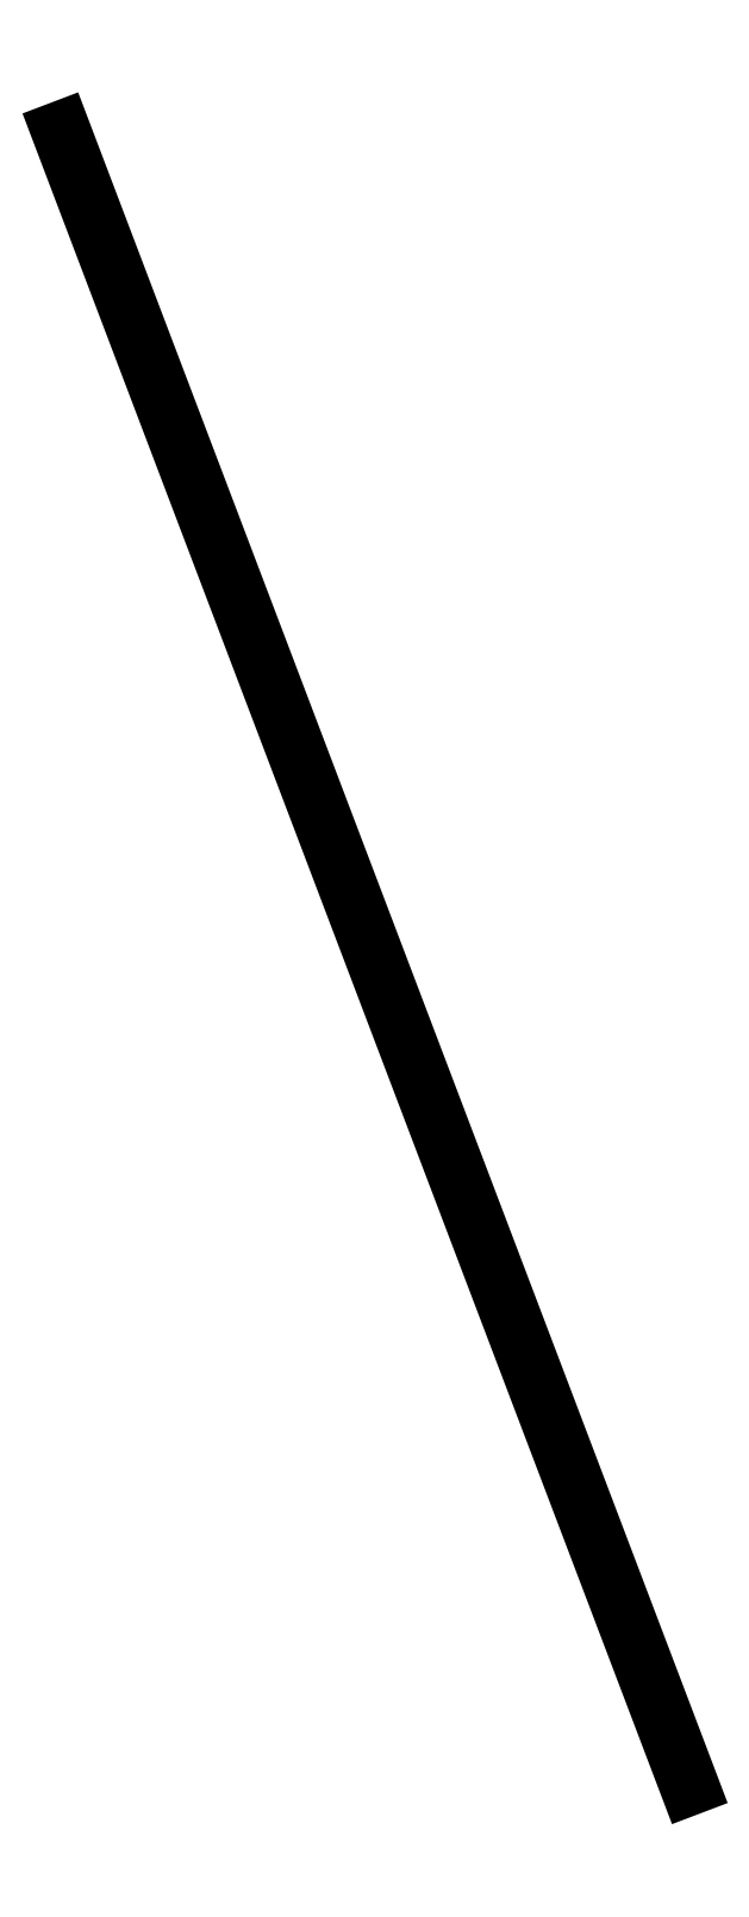
<metadata>
{"format":"dxf","ext":"dxf","renderer":"ezdxf+matplotlib","layout":"modelspace","background":"white","min_lineweight":24,"dpi":150}
</metadata>
<code>
0
SECTION
2
ENTITIES
0
VIEWPORT
8
VIEWPORTS
10
0
20
0
30
0
40
1
41
1
68
1
69
1
0
POLYLINE
8
DEM_20px_m
66
1
10
0
20
0
30
0
70
8
0
VERTEX
8
DEM_20px_m
10
2.623e+05
20
2.107e+06
30
-1072
0
VERTEX
8
DEM_20px_m
10
2.623e+05
20
2.107e+06
30
-1073
0
VERTEX
8
DEM_20px_m
10
2.623e+05
20
2.107e+06
30
-1074
0
VERTEX
8
DEM_20px_m
10
2.623e+05
20
2.107e+06
30
-1074
0
VERTEX
8
DEM_20px_m
10
2.623e+05
20
2.107e+06
30
-1075
0
VERTEX
8
DEM_20px_m
10
2.623e+05
20
2.107e+06
30
-1076
0
VERTEX
8
DEM_20px_m
10
2.623e+05
20
2.107e+06
30
-1077
0
VERTEX
8
DEM_20px_m
10
2.622e+05
20
2.107e+06
30
-1078
0
VERTEX
8
DEM_20px_m
10
2.622e+05
20
2.107e+06
30
-1079
0
VERTEX
8
DEM_20px_m
10
2.622e+05
20
2.107e+06
30
-1080
0
VERTEX
8
DEM_20px_m
10
2.622e+05
20
2.107e+06
30
-1081
0
VERTEX
8
DEM_20px_m
10
2.622e+05
20
2.107e+06
30
-1082
0
VERTEX
8
DEM_20px_m
10
2.622e+05
20
2.107e+06
30
-1083
0
VERTEX
8
DEM_20px_m
10
2.622e+05
20
2.107e+06
30
-1083
0
VERTEX
8
DEM_20px_m
10
2.622e+05
20
2.107e+06
30
-1084
0
VERTEX
8
DEM_20px_m
10
2.622e+05
20
2.107e+06
30
-1085
0
VERTEX
8
DEM_20px_m
10
2.622e+05
20
2.107e+06
30
-1085
0
VERTEX
8
DEM_20px_m
10
2.622e+05
20
2.107e+06
30
-1087
0
VERTEX
8
DEM_20px_m
10
2.622e+05
20
2.107e+06
30
-1088
0
VERTEX
8
DEM_20px_m
10
2.622e+05
20
2.107e+06
30
-1089
0
VERTEX
8
DEM_20px_m
10
2.621e+05
20
2.107e+06
30
-1090
0
VERTEX
8
DEM_20px_m
10
2.621e+05
20
2.107e+06
30
-1090
0
VERTEX
8
DEM_20px_m
10
2.621e+05
20
2.107e+06
30
-1092
0
VERTEX
8
DEM_20px_m
10
2.621e+05
20
2.107e+06
30
-1093
0
VERTEX
8
DEM_20px_m
10
2.621e+05
20
2.107e+06
30
-1093
0
VERTEX
8
DEM_20px_m
10
2.621e+05
20
2.107e+06
30
-1094
0
VERTEX
8
DEM_20px_m
10
2.621e+05
20
2.108e+06
30
-1095
0
VERTEX
8
DEM_20px_m
10
2.621e+05
20
2.108e+06
30
-1097
0
VERTEX
8
DEM_20px_m
10
2.621e+05
20
2.108e+06
30
-1098
0
VERTEX
8
DEM_20px_m
10
2.621e+05
20
2.108e+06
30
-1099
0
VERTEX
8
DEM_20px_m
10
2.621e+05
20
2.108e+06
30
-1101
0
VERTEX
8
DEM_20px_m
10
2.621e+05
20
2.108e+06
30
-1101
0
VERTEX
8
DEM_20px_m
10
2.621e+05
20
2.108e+06
30
-1103
0
VERTEX
8
DEM_20px_m
10
2.62e+05
20
2.108e+06
30
-1104
0
VERTEX
8
DEM_20px_m
10
2.62e+05
20
2.108e+06
30
-1104
0
VERTEX
8
DEM_20px_m
10
2.62e+05
20
2.108e+06
30
-1106
0
VERTEX
8
DEM_20px_m
10
2.62e+05
20
2.108e+06
30
-1107
0
VERTEX
8
DEM_20px_m
10
2.62e+05
20
2.108e+06
30
-1108
0
VERTEX
8
DEM_20px_m
10
2.62e+05
20
2.108e+06
30
-1110
0
VERTEX
8
DEM_20px_m
10
2.62e+05
20
2.108e+06
30
-1110
0
VERTEX
8
DEM_20px_m
10
2.62e+05
20
2.108e+06
30
-1112
0
VERTEX
8
DEM_20px_m
10
2.62e+05
20
2.108e+06
30
-1113
0
VERTEX
8
DEM_20px_m
10
2.62e+05
20
2.108e+06
30
-1114
0
VERTEX
8
DEM_20px_m
10
2.62e+05
20
2.108e+06
30
-1115
0
VERTEX
8
DEM_20px_m
10
2.62e+05
20
2.108e+06
30
-1116
0
VERTEX
8
DEM_20px_m
10
2.62e+05
20
2.108e+06
30
-1116
0
VERTEX
8
DEM_20px_m
10
2.619e+05
20
2.108e+06
30
-1117
0
VERTEX
8
DEM_20px_m
10
2.619e+05
20
2.108e+06
30
-1117
0
VERTEX
8
DEM_20px_m
10
2.619e+05
20
2.108e+06
30
-1118
0
VERTEX
8
DEM_20px_m
10
2.619e+05
20
2.108e+06
30
-1119
0
VERTEX
8
DEM_20px_m
10
2.619e+05
20
2.108e+06
30
-1119
0
VERTEX
8
DEM_20px_m
10
2.619e+05
20
2.108e+06
30
-1120
0
VERTEX
8
DEM_20px_m
10
2.619e+05
20
2.108e+06
30
-1120
0
VERTEX
8
DEM_20px_m
10
2.619e+05
20
2.108e+06
30
-1121
0
VERTEX
8
DEM_20px_m
10
2.619e+05
20
2.108e+06
30
-1122
0
VERTEX
8
DEM_20px_m
10
2.619e+05
20
2.108e+06
30
-1123
0
VERTEX
8
DEM_20px_m
10
2.619e+05
20
2.108e+06
30
-1124
0
VERTEX
8
DEM_20px_m
10
2.619e+05
20
2.108e+06
30
-1125
0
VERTEX
8
DEM_20px_m
10
2.619e+05
20
2.108e+06
30
-1126
0
VERTEX
8
DEM_20px_m
10
2.619e+05
20
2.108e+06
30
-1127
0
VERTEX
8
DEM_20px_m
10
2.618e+05
20
2.108e+06
30
-1128
0
VERTEX
8
DEM_20px_m
10
2.618e+05
20
2.108e+06
30
-1129
0
VERTEX
8
DEM_20px_m
10
2.618e+05
20
2.108e+06
30
-1130
0
VERTEX
8
DEM_20px_m
10
2.618e+05
20
2.108e+06
30
-1131
0
VERTEX
8
DEM_20px_m
10
2.618e+05
20
2.108e+06
30
-1132
0
VERTEX
8
DEM_20px_m
10
2.618e+05
20
2.108e+06
30
-1133
0
VERTEX
8
DEM_20px_m
10
2.618e+05
20
2.108e+06
30
-1133
0
VERTEX
8
DEM_20px_m
10
2.618e+05
20
2.108e+06
30
-1134
0
VERTEX
8
DEM_20px_m
10
2.618e+05
20
2.108e+06
30
-1135
0
VERTEX
8
DEM_20px_m
10
2.618e+05
20
2.108e+06
30
-1136
0
VERTEX
8
DEM_20px_m
10
2.618e+05
20
2.108e+06
30
-1137
0
VERTEX
8
DEM_20px_m
10
2.618e+05
20
2.108e+06
30
-1137
0
VERTEX
8
DEM_20px_m
10
2.618e+05
20
2.108e+06
30
-1138
0
VERTEX
8
DEM_20px_m
10
2.617e+05
20
2.108e+06
30
-1138
0
VERTEX
8
DEM_20px_m
10
2.617e+05
20
2.108e+06
30
-1139
0
VERTEX
8
DEM_20px_m
10
2.617e+05
20
2.108e+06
30
-1140
0
VERTEX
8
DEM_20px_m
10
2.617e+05
20
2.109e+06
30
-1140
0
VERTEX
8
DEM_20px_m
10
2.617e+05
20
2.109e+06
30
-1142
0
VERTEX
8
DEM_20px_m
10
2.617e+05
20
2.109e+06
30
-1143
0
VERTEX
8
DEM_20px_m
10
2.617e+05
20
2.109e+06
30
-1145
0
VERTEX
8
DEM_20px_m
10
2.617e+05
20
2.109e+06
30
-1146
0
VERTEX
8
DEM_20px_m
10
2.617e+05
20
2.109e+06
30
-1146
0
VERTEX
8
DEM_20px_m
10
2.617e+05
20
2.109e+06
30
-1147
0
VERTEX
8
DEM_20px_m
10
2.617e+05
20
2.109e+06
30
-1148
0
VERTEX
8
DEM_20px_m
10
2.617e+05
20
2.109e+06
30
-1148
0
VERTEX
8
DEM_20px_m
10
2.617e+05
20
2.109e+06
30
-1149
0
VERTEX
8
DEM_20px_m
10
2.616e+05
20
2.109e+06
30
-1150
0
VERTEX
8
DEM_20px_m
10
2.616e+05
20
2.109e+06
30
-1150
0
VERTEX
8
DEM_20px_m
10
2.616e+05
20
2.109e+06
30
-1151
0
VERTEX
8
DEM_20px_m
10
2.616e+05
20
2.109e+06
30
-1152
0
VERTEX
8
DEM_20px_m
10
2.616e+05
20
2.109e+06
30
-1153
0
VERTEX
8
DEM_20px_m
10
2.616e+05
20
2.109e+06
30
-1153
0
VERTEX
8
DEM_20px_m
10
2.616e+05
20
2.109e+06
30
-1153
0
VERTEX
8
DEM_20px_m
10
2.616e+05
20
2.109e+06
30
-1154
0
VERTEX
8
DEM_20px_m
10
2.616e+05
20
2.109e+06
30
-1155
0
VERTEX
8
DEM_20px_m
10
2.616e+05
20
2.109e+06
30
-1155
0
VERTEX
8
DEM_20px_m
10
2.616e+05
20
2.109e+06
30
-1156
0
VERTEX
8
DEM_20px_m
10
2.616e+05
20
2.109e+06
30
-1157
0
VERTEX
8
DEM_20px_m
10
2.616e+05
20
2.109e+06
30
-1158
0
VERTEX
8
DEM_20px_m
10
2.615e+05
20
2.109e+06
30
-1159
0
VERTEX
8
DEM_20px_m
10
2.615e+05
20
2.109e+06
30
-1161
0
VERTEX
8
DEM_20px_m
10
2.615e+05
20
2.109e+06
30
-1162
0
VERTEX
8
DEM_20px_m
10
2.615e+05
20
2.109e+06
30
-1163
0
VERTEX
8
DEM_20px_m
10
2.615e+05
20
2.109e+06
30
-1164
0
VERTEX
8
DEM_20px_m
10
2.615e+05
20
2.109e+06
30
-1165
0
VERTEX
8
DEM_20px_m
10
2.615e+05
20
2.109e+06
30
-1166
0
VERTEX
8
DEM_20px_m
10
2.615e+05
20
2.109e+06
30
-1167
0
VERTEX
8
DEM_20px_m
10
2.615e+05
20
2.109e+06
30
-1167
0
VERTEX
8
DEM_20px_m
10
2.615e+05
20
2.109e+06
30
-1169
0
VERTEX
8
DEM_20px_m
10
2.615e+05
20
2.109e+06
30
-1170
0
VERTEX
8
DEM_20px_m
10
2.615e+05
20
2.109e+06
30
-1170
0
VERTEX
8
DEM_20px_m
10
2.615e+05
20
2.109e+06
30
-1172
0
VERTEX
8
DEM_20px_m
10
2.614e+05
20
2.109e+06
30
-1173
0
VERTEX
8
DEM_20px_m
10
2.614e+05
20
2.109e+06
30
-1173
0
VERTEX
8
DEM_20px_m
10
2.614e+05
20
2.109e+06
30
-1175
0
VERTEX
8
DEM_20px_m
10
2.614e+05
20
2.109e+06
30
-1175
0
VERTEX
8
DEM_20px_m
10
2.614e+05
20
2.109e+06
30
-1175
0
VERTEX
8
DEM_20px_m
10
2.614e+05
20
2.109e+06
30
-1176
0
VERTEX
8
DEM_20px_m
10
2.614e+05
20
2.109e+06
30
-1177
0
VERTEX
8
DEM_20px_m
10
2.614e+05
20
2.109e+06
30
-1178
0
VERTEX
8
DEM_20px_m
10
2.614e+05
20
2.109e+06
30
-1179
0
VERTEX
8
DEM_20px_m
10
2.614e+05
20
2.109e+06
30
-1180
0
VERTEX
8
DEM_20px_m
10
2.614e+05
20
2.109e+06
30
-1181
0
VERTEX
8
DEM_20px_m
10
2.614e+05
20
2.109e+06
30
-1181
0
VERTEX
8
DEM_20px_m
10
2.614e+05
20
2.109e+06
30
-1182
0
VERTEX
8
DEM_20px_m
10
2.613e+05
20
2.109e+06
30
-1182
0
VERTEX
8
DEM_20px_m
10
2.613e+05
20
2.11e+06
30
-1182
0
VERTEX
8
DEM_20px_m
10
2.613e+05
20
2.11e+06
30
-1183
0
VERTEX
8
DEM_20px_m
10
2.613e+05
20
2.11e+06
30
-1184
0
VERTEX
8
DEM_20px_m
10
2.613e+05
20
2.11e+06
30
-1184
0
VERTEX
8
DEM_20px_m
10
2.613e+05
20
2.11e+06
30
-1185
0
VERTEX
8
DEM_20px_m
10
2.613e+05
20
2.11e+06
30
-1186
0
VERTEX
8
DEM_20px_m
10
2.613e+05
20
2.11e+06
30
-1186
0
VERTEX
8
DEM_20px_m
10
2.613e+05
20
2.11e+06
30
-1187
0
VERTEX
8
DEM_20px_m
10
2.613e+05
20
2.11e+06
30
-1187
0
VERTEX
8
DEM_20px_m
10
2.613e+05
20
2.11e+06
30
-1187
0
VERTEX
8
DEM_20px_m
10
2.613e+05
20
2.11e+06
30
-1187
0
VERTEX
8
DEM_20px_m
10
2.613e+05
20
2.11e+06
30
-1188
0
VERTEX
8
DEM_20px_m
10
2.612e+05
20
2.11e+06
30
-1188
0
VERTEX
8
DEM_20px_m
10
2.612e+05
20
2.11e+06
30
-1188
0
VERTEX
8
DEM_20px_m
10
2.612e+05
20
2.11e+06
30
-1189
0
VERTEX
8
DEM_20px_m
10
2.612e+05
20
2.11e+06
30
-1190
0
VERTEX
8
DEM_20px_m
10
2.612e+05
20
2.11e+06
30
-1190
0
VERTEX
8
DEM_20px_m
10
2.612e+05
20
2.11e+06
30
-1191
0
VERTEX
8
DEM_20px_m
10
2.612e+05
20
2.11e+06
30
-1190
0
VERTEX
8
DEM_20px_m
10
2.612e+05
20
2.11e+06
30
-1191
0
VERTEX
8
DEM_20px_m
10
2.612e+05
20
2.11e+06
30
-1191
0
VERTEX
8
DEM_20px_m
10
2.612e+05
20
2.11e+06
30
-1191
0
VERTEX
8
DEM_20px_m
10
2.612e+05
20
2.11e+06
30
-1192
0
VERTEX
8
DEM_20px_m
10
2.612e+05
20
2.11e+06
30
-1192
0
VERTEX
8
DEM_20px_m
10
2.612e+05
20
2.11e+06
30
-1193
0
VERTEX
8
DEM_20px_m
10
2.611e+05
20
2.11e+06
30
-1194
0
VERTEX
8
DEM_20px_m
10
2.611e+05
20
2.11e+06
30
-1194
0
VERTEX
8
DEM_20px_m
10
2.611e+05
20
2.11e+06
30
-1194
0
VERTEX
8
DEM_20px_m
10
2.611e+05
20
2.11e+06
30
-1195
0
VERTEX
8
DEM_20px_m
10
2.611e+05
20
2.11e+06
30
-1194
0
VERTEX
8
DEM_20px_m
10
2.611e+05
20
2.11e+06
30
-1195
0
VERTEX
8
DEM_20px_m
10
2.611e+05
20
2.11e+06
30
-1194
0
VERTEX
8
DEM_20px_m
10
2.611e+05
20
2.11e+06
30
-1195
0
VERTEX
8
DEM_20px_m
10
2.611e+05
20
2.11e+06
30
-1196
0
VERTEX
8
DEM_20px_m
10
2.611e+05
20
2.11e+06
30
-1195
0
VERTEX
8
DEM_20px_m
10
2.611e+05
20
2.11e+06
30
-1196
0
VERTEX
8
DEM_20px_m
10
2.611e+05
20
2.11e+06
30
-1196
0
VERTEX
8
DEM_20px_m
10
2.611e+05
20
2.11e+06
30
-1196
0
VERTEX
8
DEM_20px_m
10
2.61e+05
20
2.11e+06
30
-1196
0
VERTEX
8
DEM_20px_m
10
2.61e+05
20
2.11e+06
30
-1196
0
VERTEX
8
DEM_20px_m
10
2.61e+05
20
2.11e+06
30
-1197
0
VERTEX
8
DEM_20px_m
10
2.61e+05
20
2.11e+06
30
-1197
0
VERTEX
8
DEM_20px_m
10
2.61e+05
20
2.11e+06
30
-1197
0
VERTEX
8
DEM_20px_m
10
2.61e+05
20
2.11e+06
30
-1197
0
VERTEX
8
DEM_20px_m
10
2.61e+05
20
2.11e+06
30
-1197
0
SEQEND
0
ENDSEC
0
EOF

</code>
